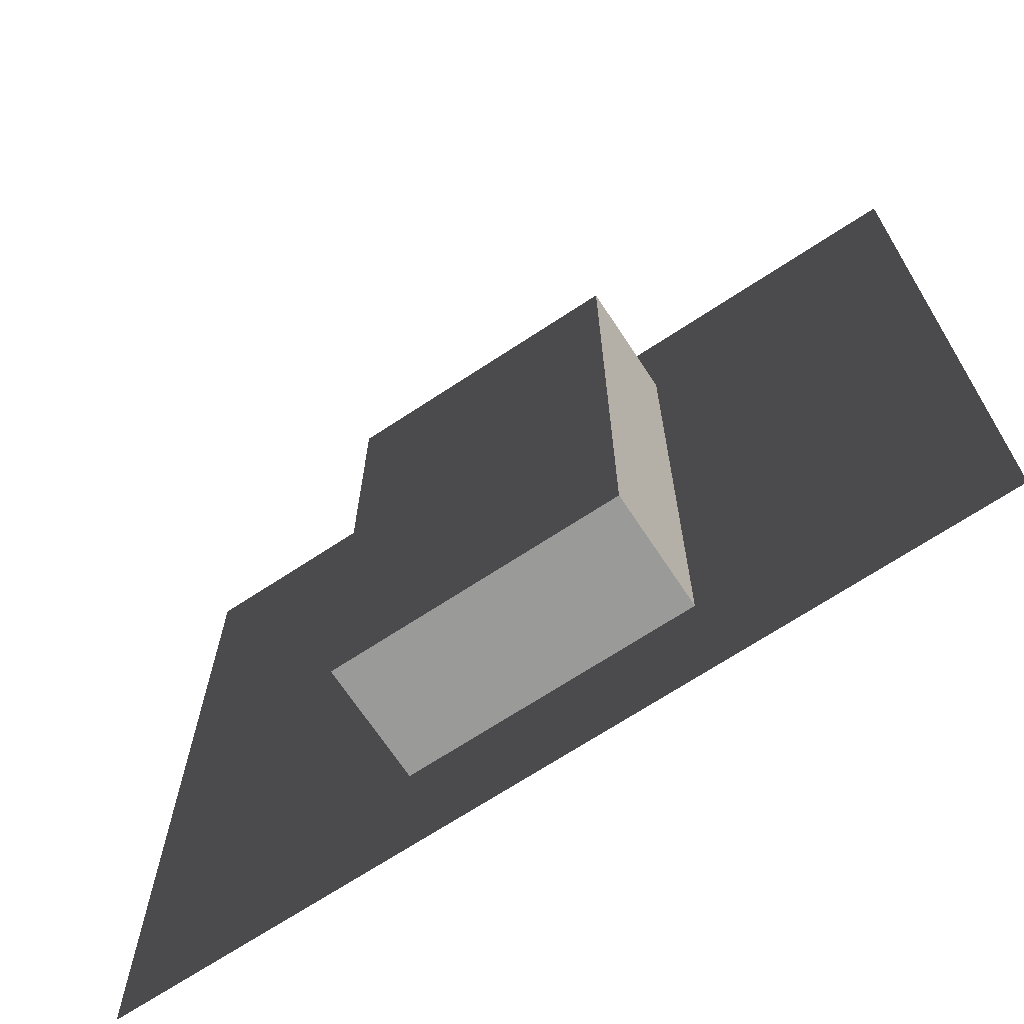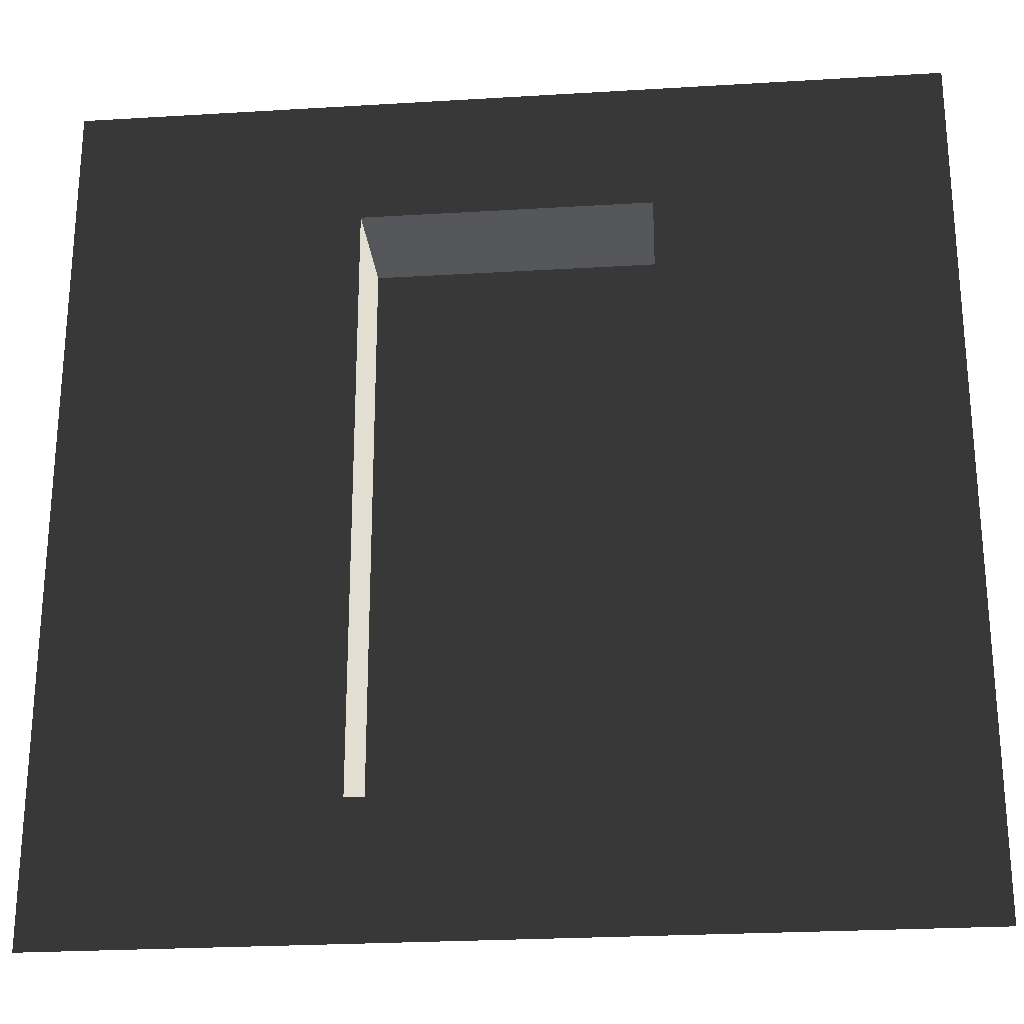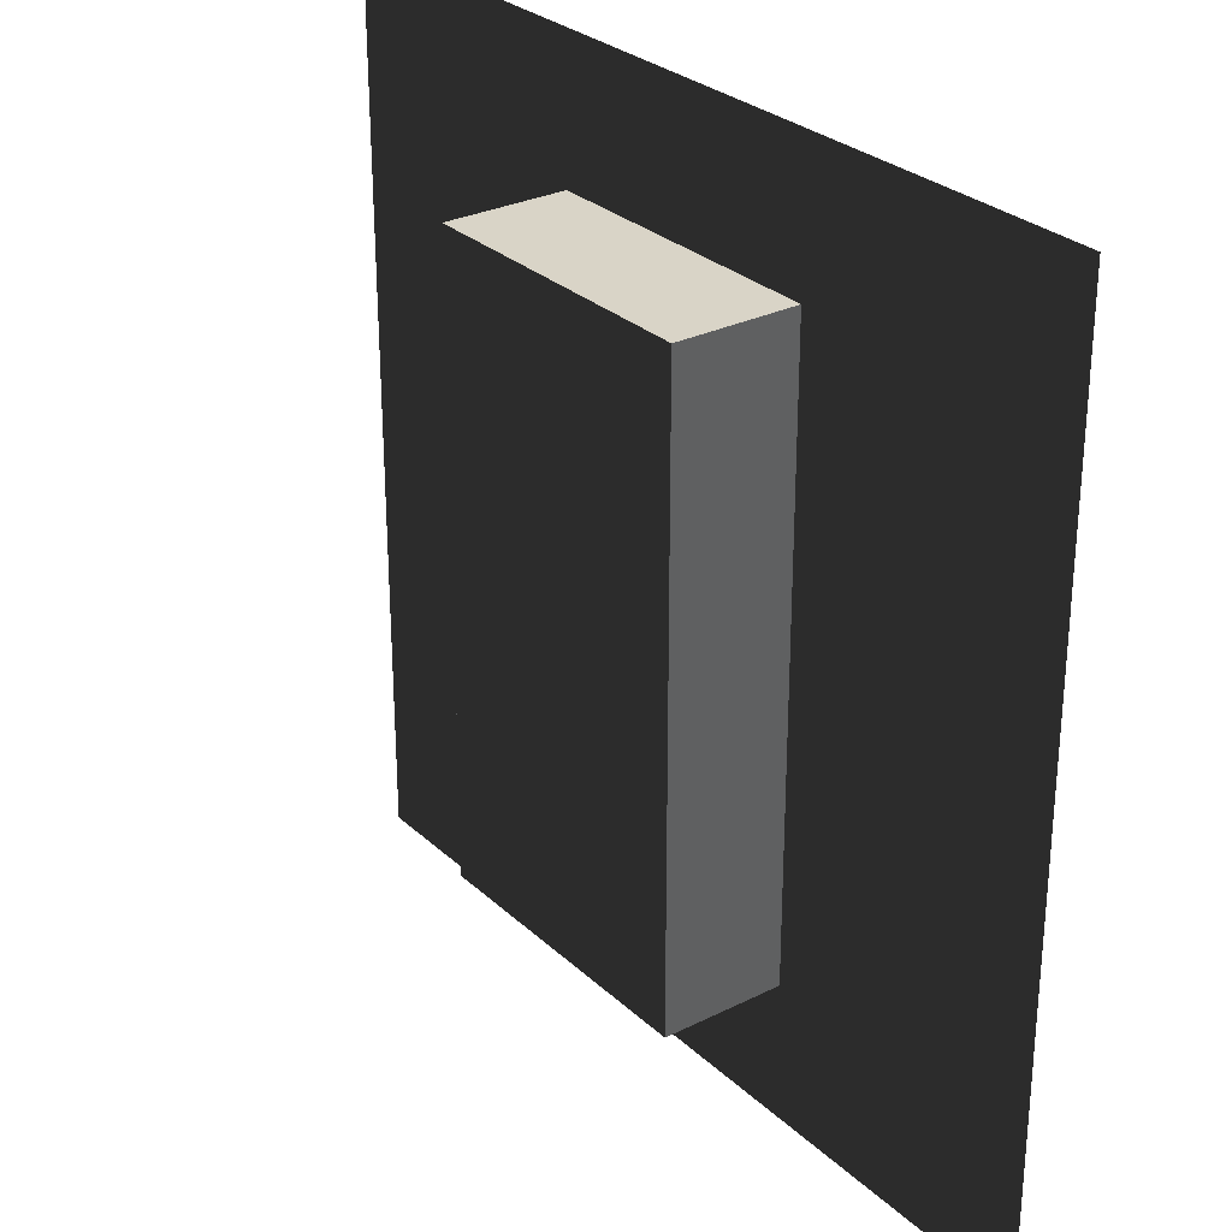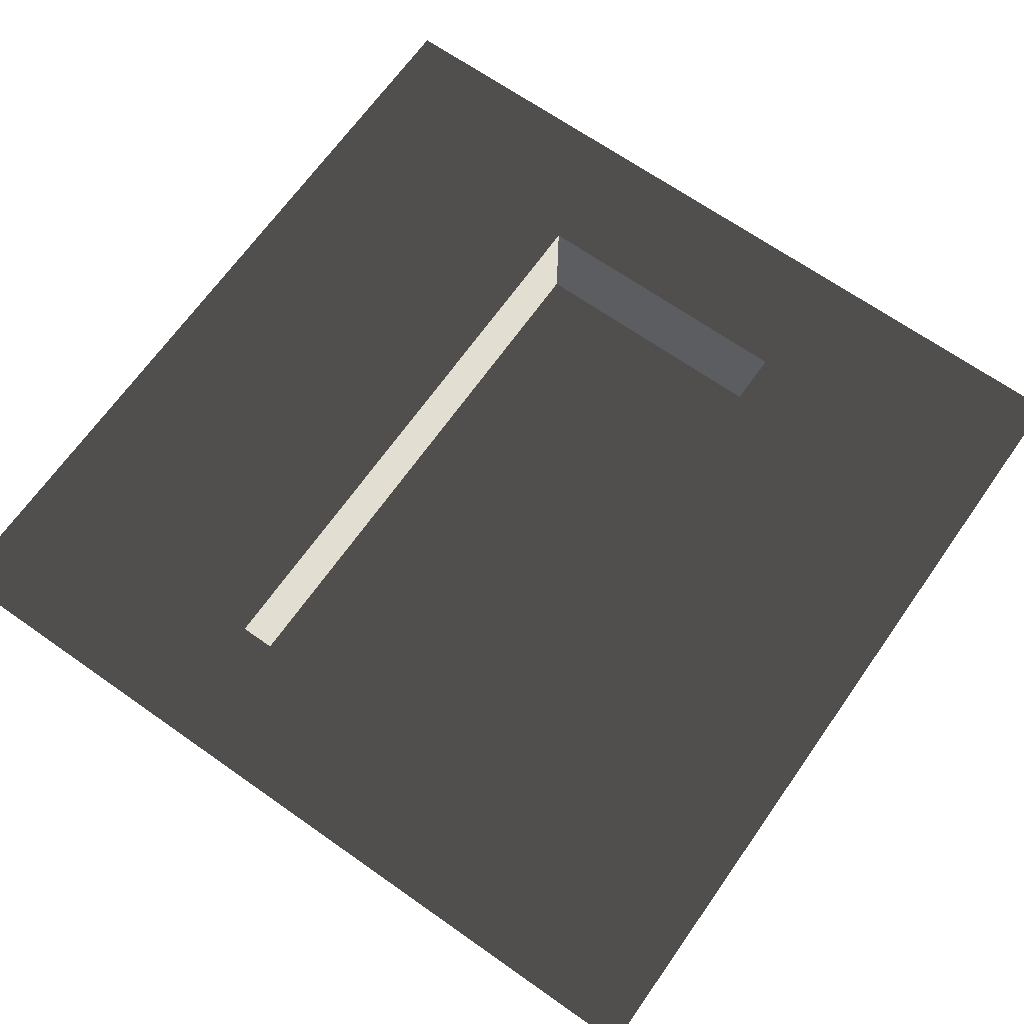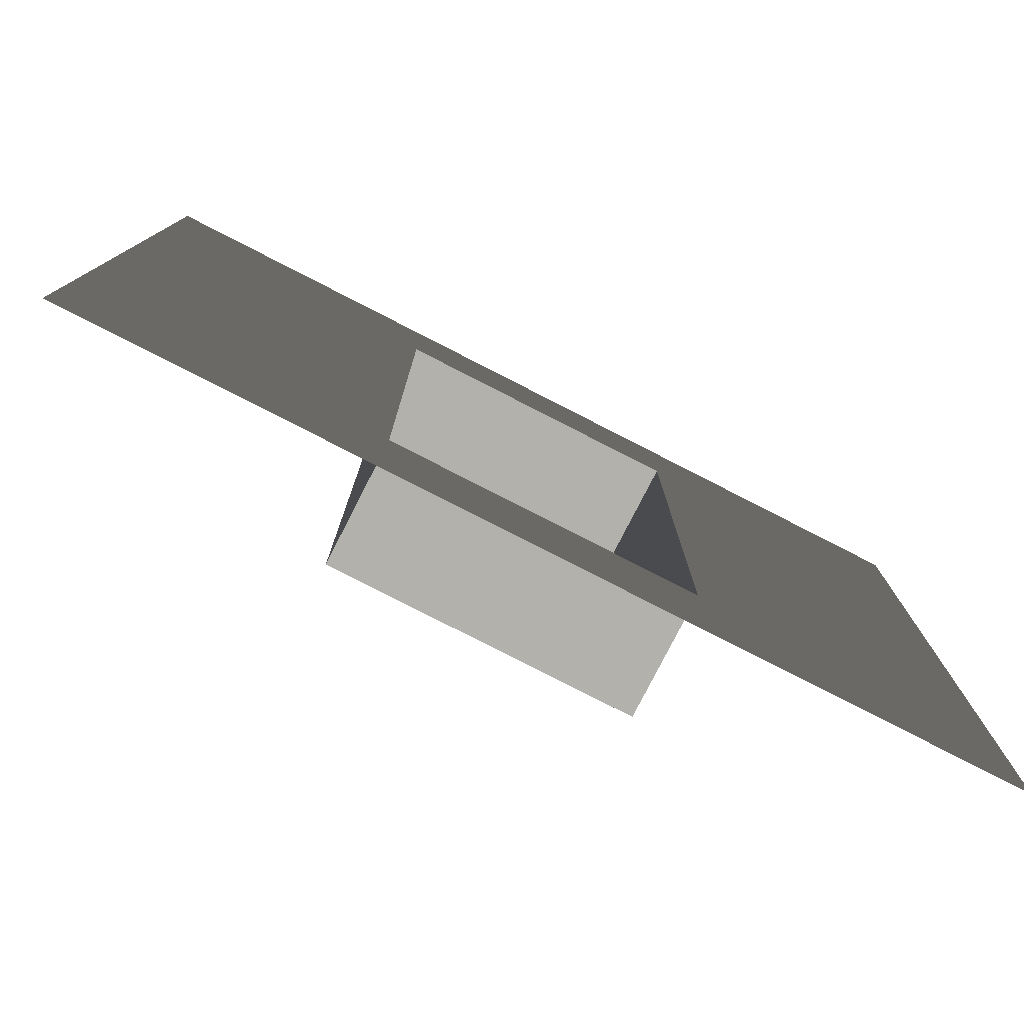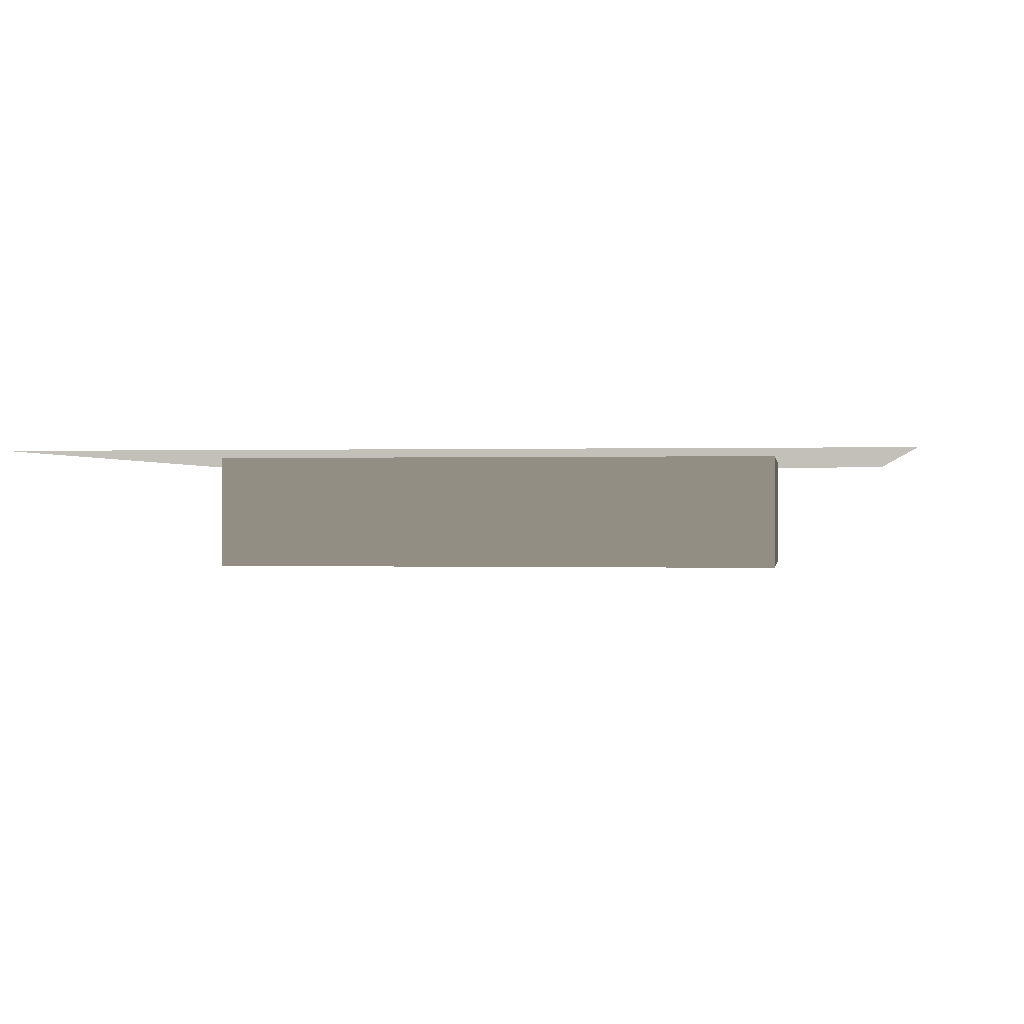
<metadata>
{"format":"obj","ext":"obj","renderer":"f3d","projection":"perspective","resolution":1024,"background":"white","views":[{"elev":-69.2,"azim":-146.6,"up":"+Y"},{"elev":-25.1,"azim":5.6,"up":"+Y"},{"elev":28.7,"azim":-126.7,"up":"+Y"},{"elev":67.5,"azim":35.2,"up":"+Z"},{"elev":-79.1,"azim":-27.1,"up":"+Y"},{"elev":-0.0,"azim":97.9,"up":"+Z"}]}
</metadata>
<code>
v 105 133.3 -21.47
v 52.49 24.15 -21.47
v 52.49 133.3 -21.47
v 105 24.15 -21.47
v 105 24.15 0.00035
v 105 133.3 -21.47
v 105 133.3 0.000364
v 105 24.15 -21.47
v 105 133.3 0.000364
v 52.49 133.3 -21.47
v 52.49 133.3 0.000226
v 105 133.3 -21.47
v 52.49 133.3 0.000226
v 52.49 24.15 -21.47
v 52.49 24.15 0.0002308
v 52.49 133.3 -21.47
v 52.49 24.15 0.0002308
v 105 24.15 -21.47
v 105 24.15 0.00035
v 52.49 24.15 -21.47
v 52.49 133.3 0.000226
v -0.001203 4.103e-12 9.386e-05
v -0.0002269 157.5 8.698e-05
v 157.5 157.5 0.0004822
v 52.49 24.15 0.0002308
v 105 133.3 0.000364
v 105 24.15 0.00035
v 157.5 2.138e-11 0.0004891
g B6_Window_7129_110
f 1 3 2
f 2 4 1
f 5 7 6
f 6 8 5
f 9 11 10
f 10 12 9
f 13 15 14
f 14 16 13
f 17 19 18
f 18 20 17
f 21 23 22
f 24 23 21
f 22 25 21
f 21 26 24
f 27 25 22
f 24 26 27
f 22 28 27
f 27 28 24

</code>
